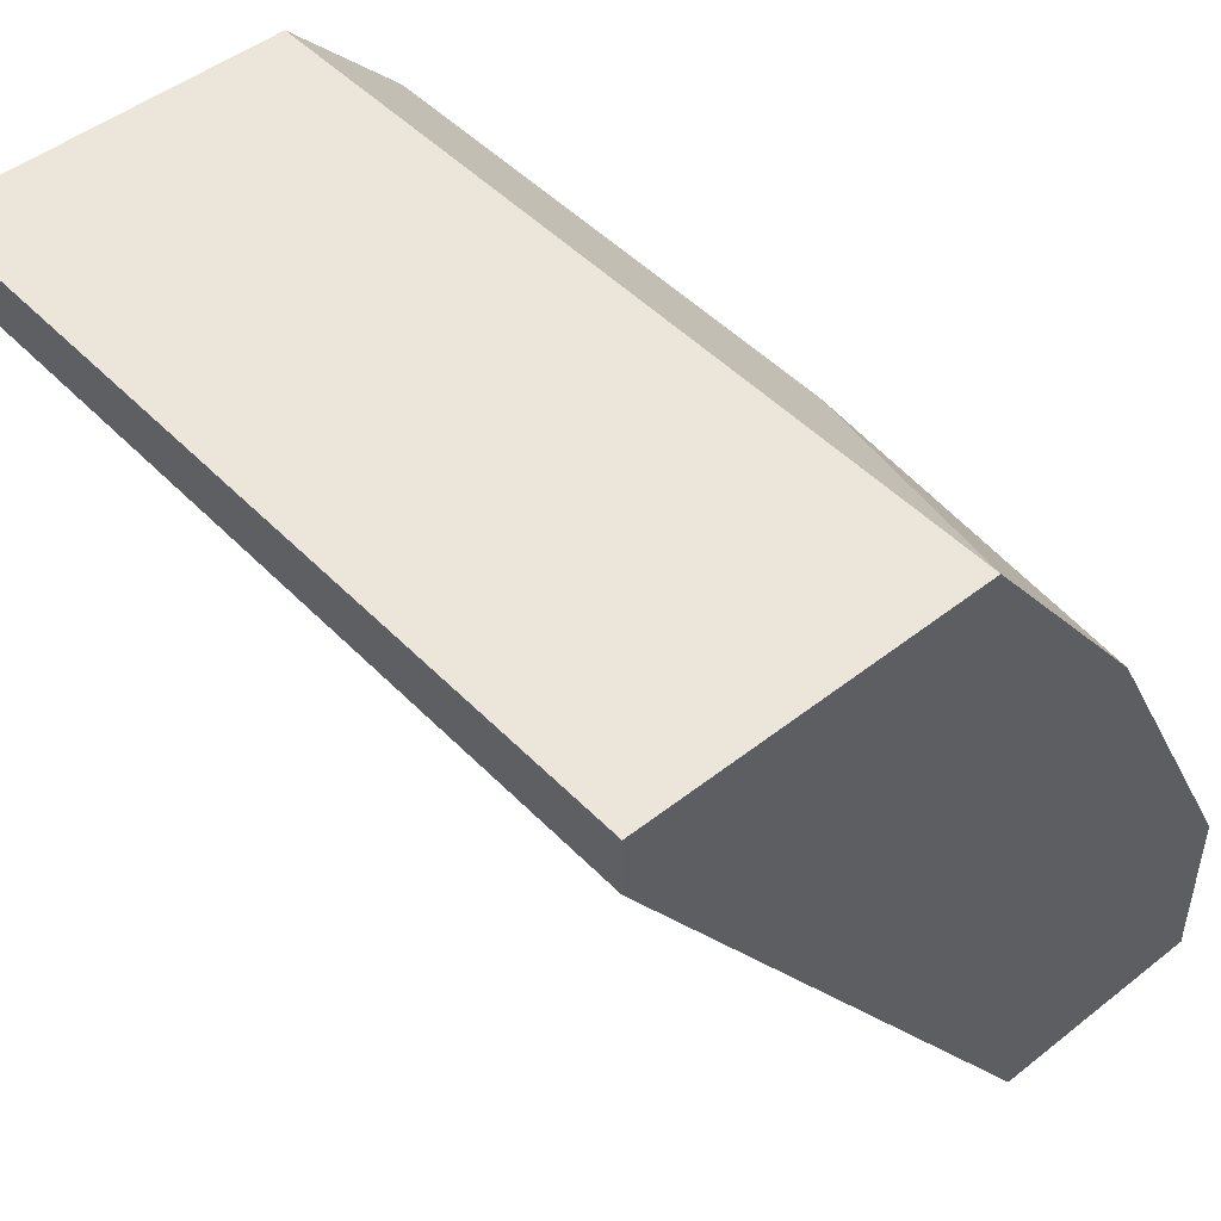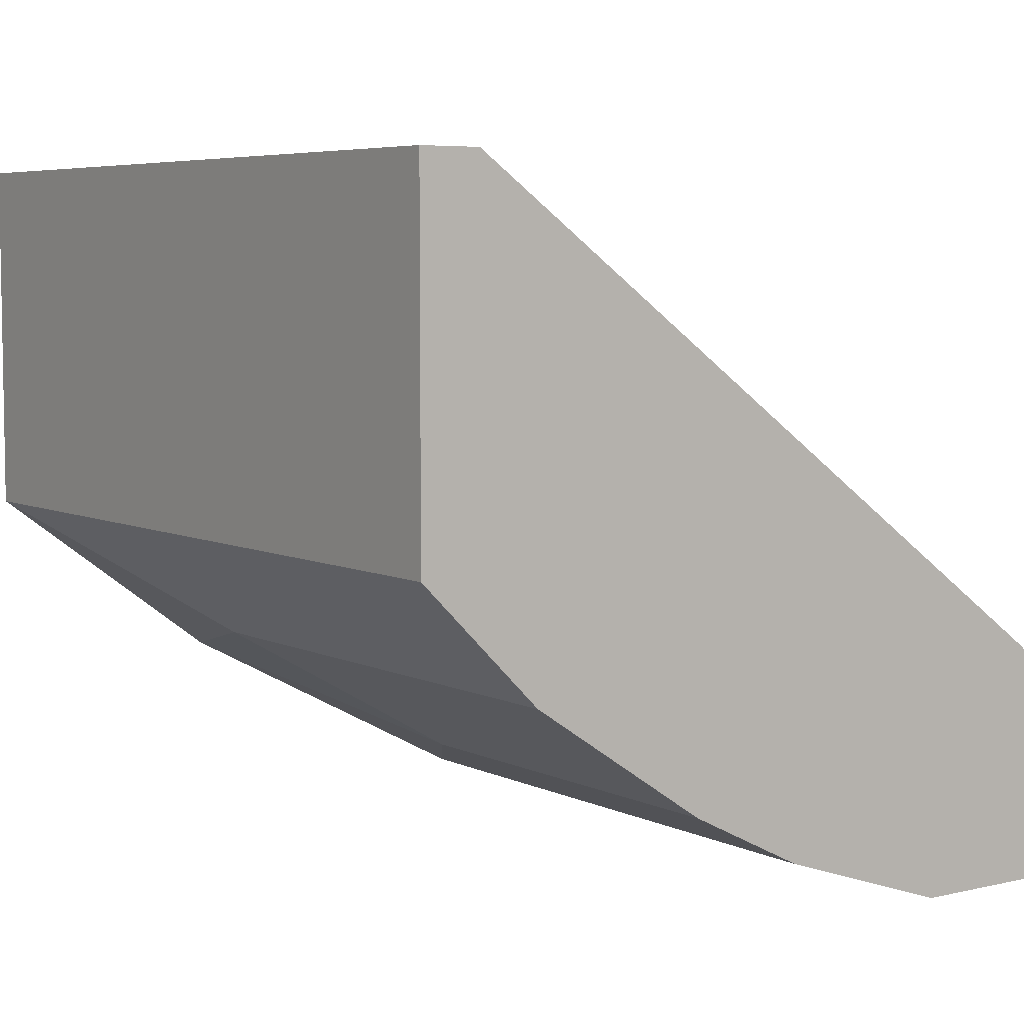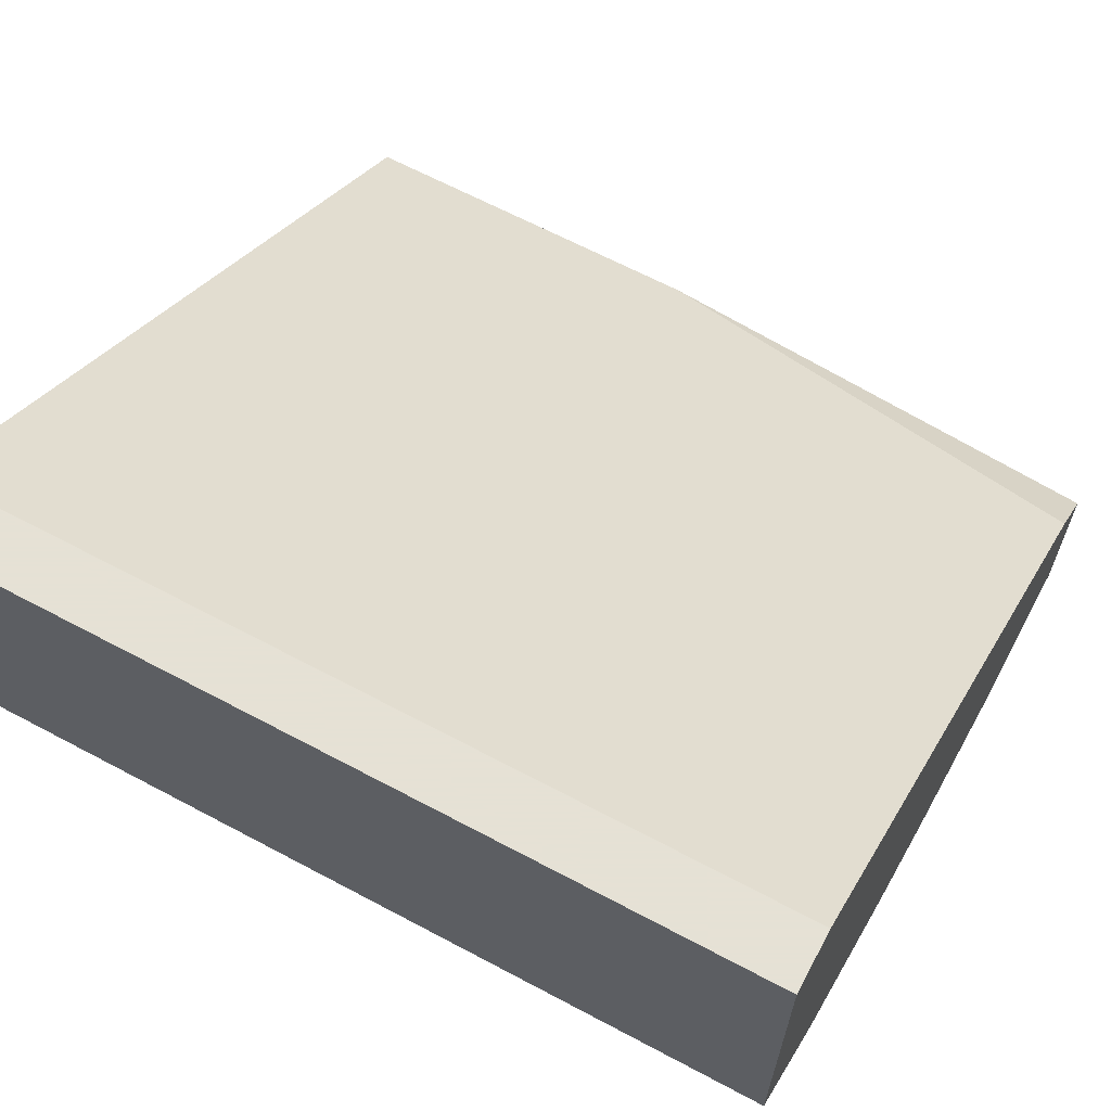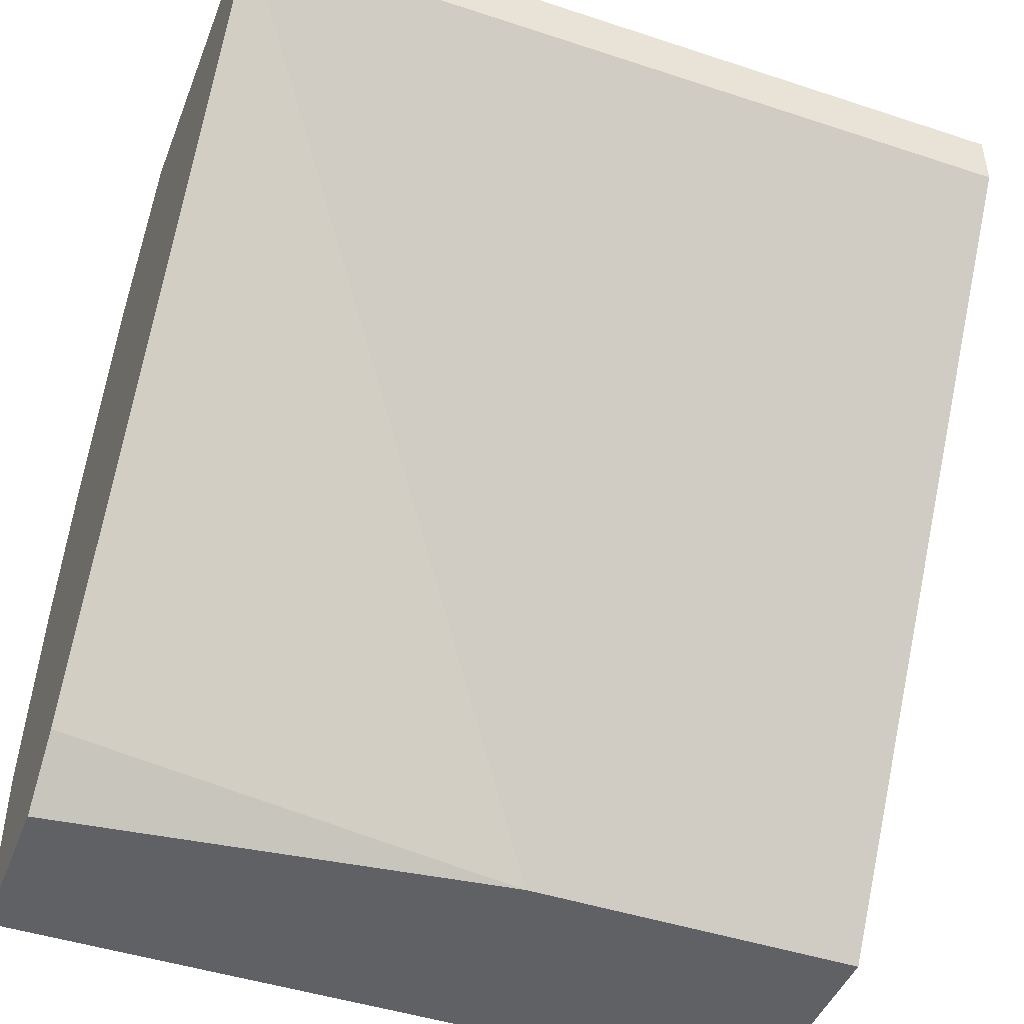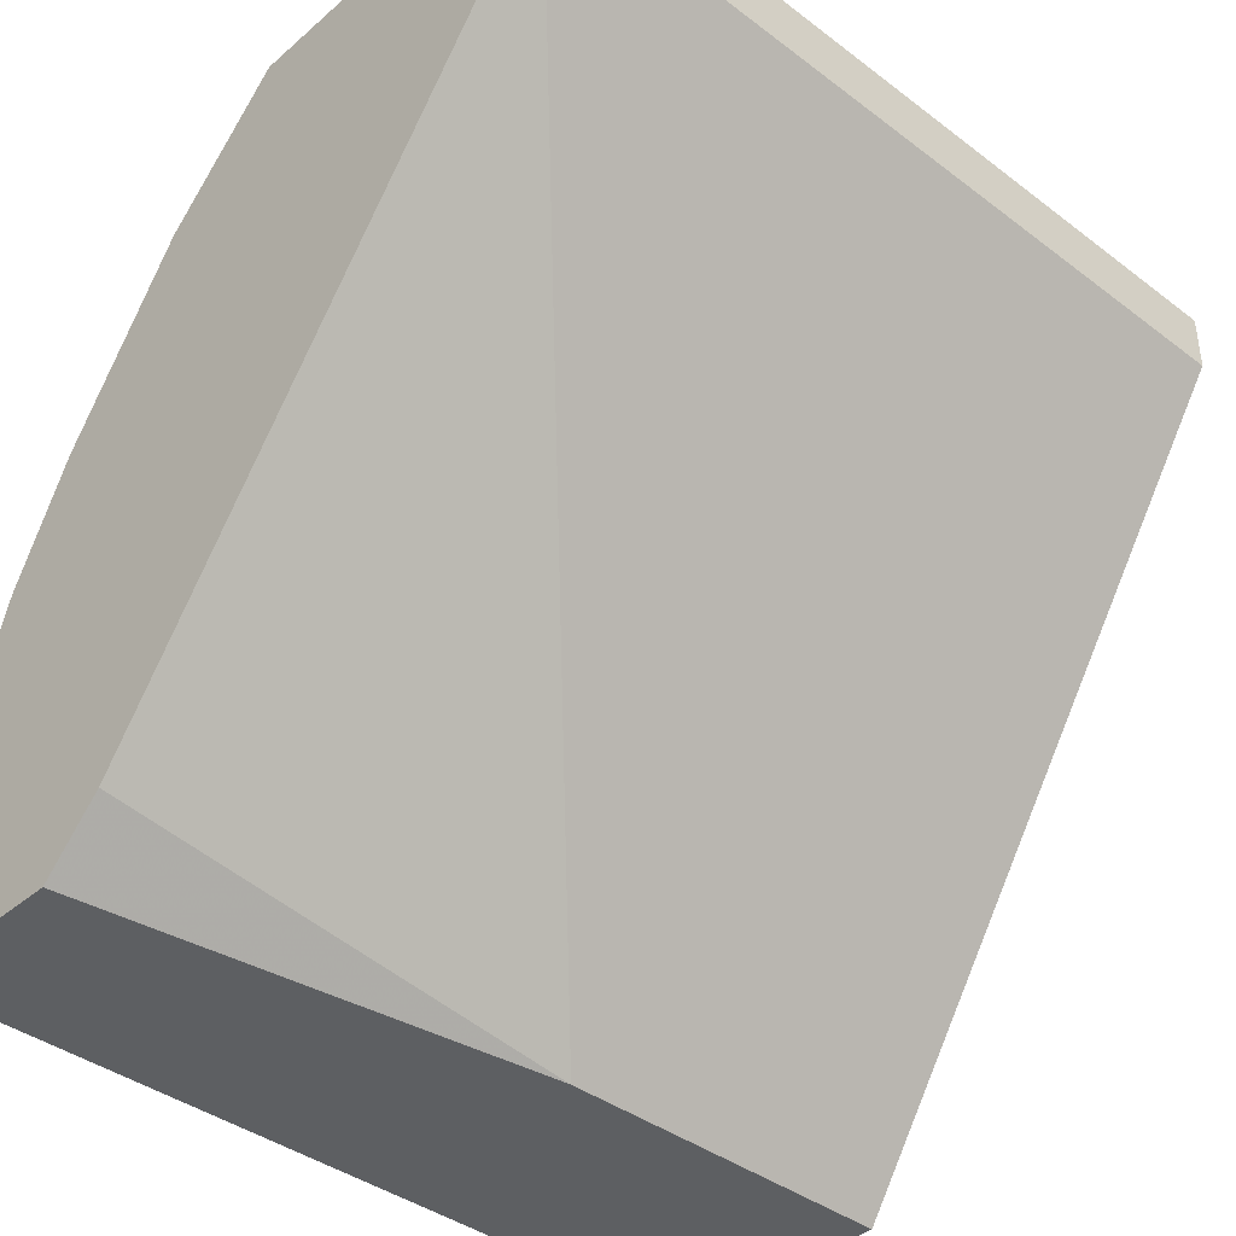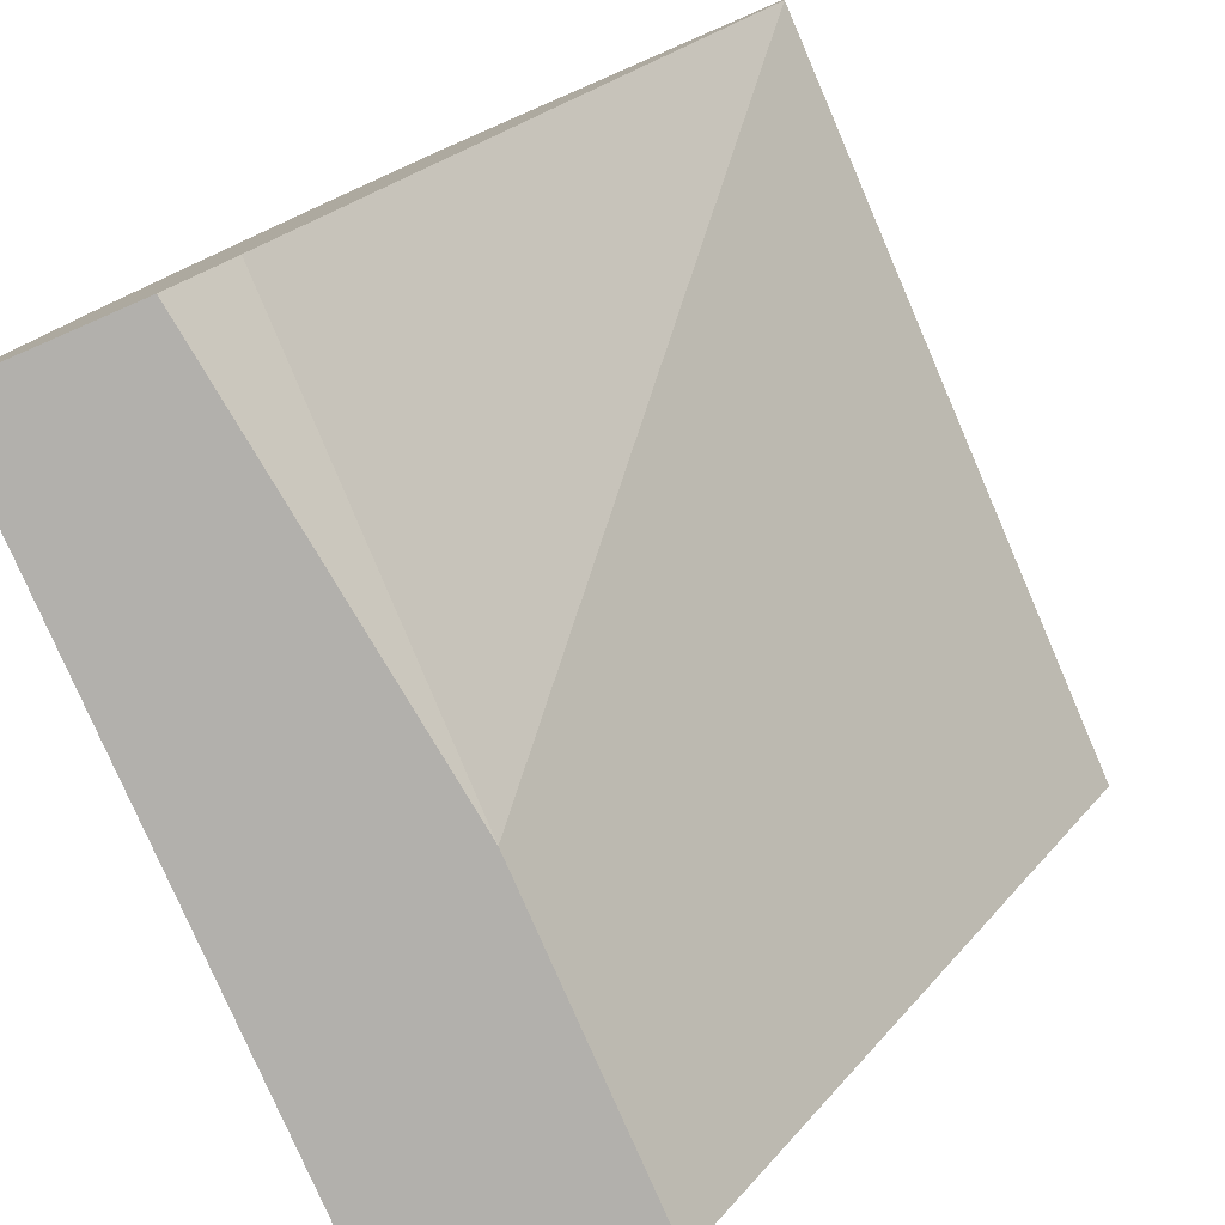
<metadata>
{"format":"obj","ext":"obj","renderer":"f3d","projection":"perspective","resolution":1024,"background":"white","views":[{"elev":48.1,"azim":48.6,"up":"+Y"},{"elev":5.9,"azim":-125.3,"up":"+Z"},{"elev":64.9,"azim":-151.8,"up":"+Z"},{"elev":-45.5,"azim":-20.8,"up":"+Y"},{"elev":-39.6,"azim":-43.2,"up":"+Y"},{"elev":-78.8,"azim":-66.6,"up":"+Y"}]}
</metadata>
<code>
v 0.01326 0.03133 -0.05348
v 0.01532 0.01482 -0.04935
v 0.01945 0.02721 -0.05554
v 0.01738 0.03752 -0.04935
v -0.001181 0.01482 -0.05141
v -0.001181 0.01482 -0.0576
v -0.001181 0.03752 -0.04935
v -0.001181 0.03958 -0.03284
v -0.001181 0.01689 -0.04935
v -0.001181 0.04165 -0.03284
v -0.001181 0.04165 -0.04522
v -0.001181 0.02102 -0.0576
v -0.001181 0.03133 -0.05348
v -0.001181 0.02721 -0.05554
v 0.0277 0.01482 -0.04935
v 0.0277 0.01482 -0.0576
v 0.0277 0.03958 -0.03284
v 0.0277 0.04165 -0.03284
v 0.0277 0.04165 -0.04522
v 0.0277 0.02102 -0.0576
v 0.0277 0.03339 -0.05141
f 21 3 1
f 18 17 16
f 17 18 10
f 14 9 10
f 18 16 19
f 10 18 19
f 16 17 15
f 14 10 11
f 10 19 11
f 9 14 6
f 16 15 6
f 19 16 20
f 16 6 20
f 17 10 8
f 10 9 8
f 15 17 8
f 11 19 4
f 6 15 2
f 8 9 2
f 15 8 2
f 20 14 3
f 6 14 12
f 14 20 12
f 20 6 12
f 14 11 13
f 3 14 13
f 19 20 21
f 4 19 21
f 20 3 21
f 9 6 5
f 2 9 5
f 6 2 5
f 11 4 7
f 13 11 7
f 4 13 7
f 13 4 1
f 3 13 1
f 4 21 1

</code>
